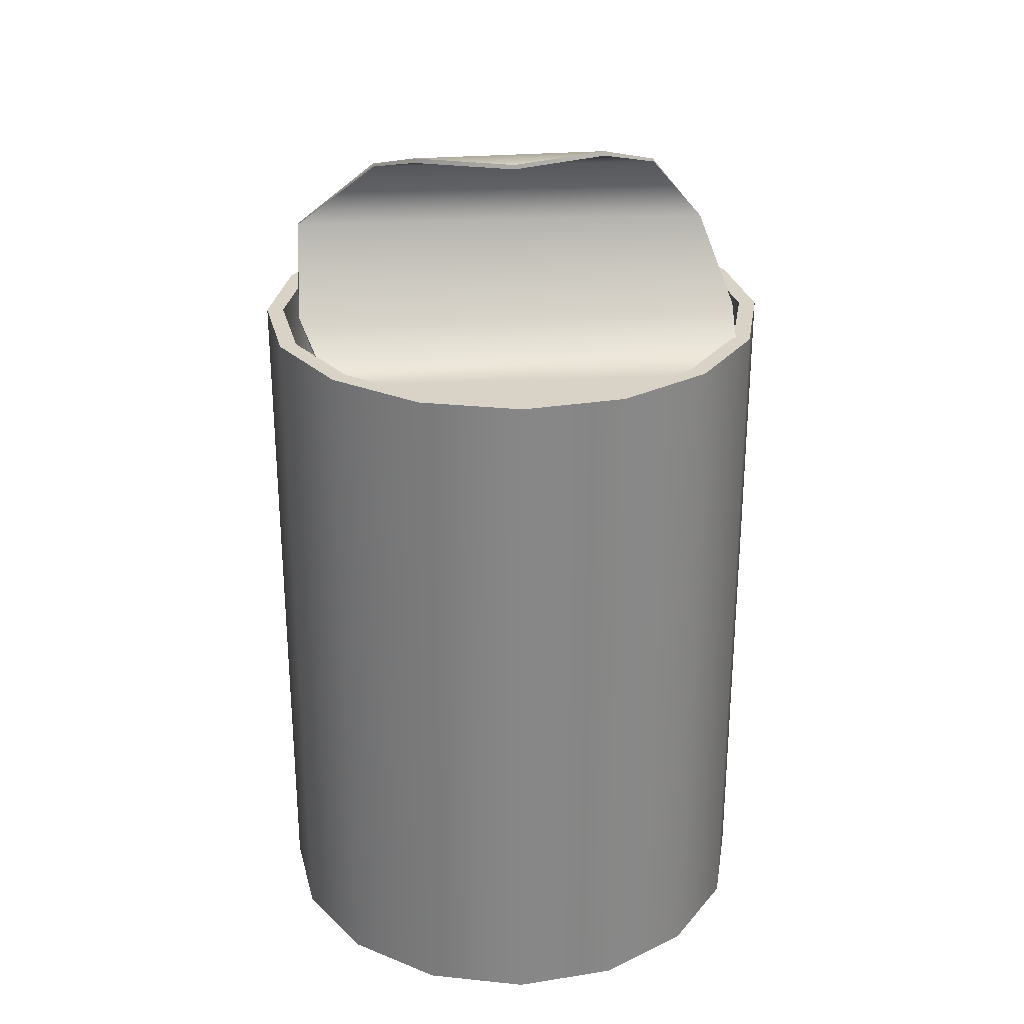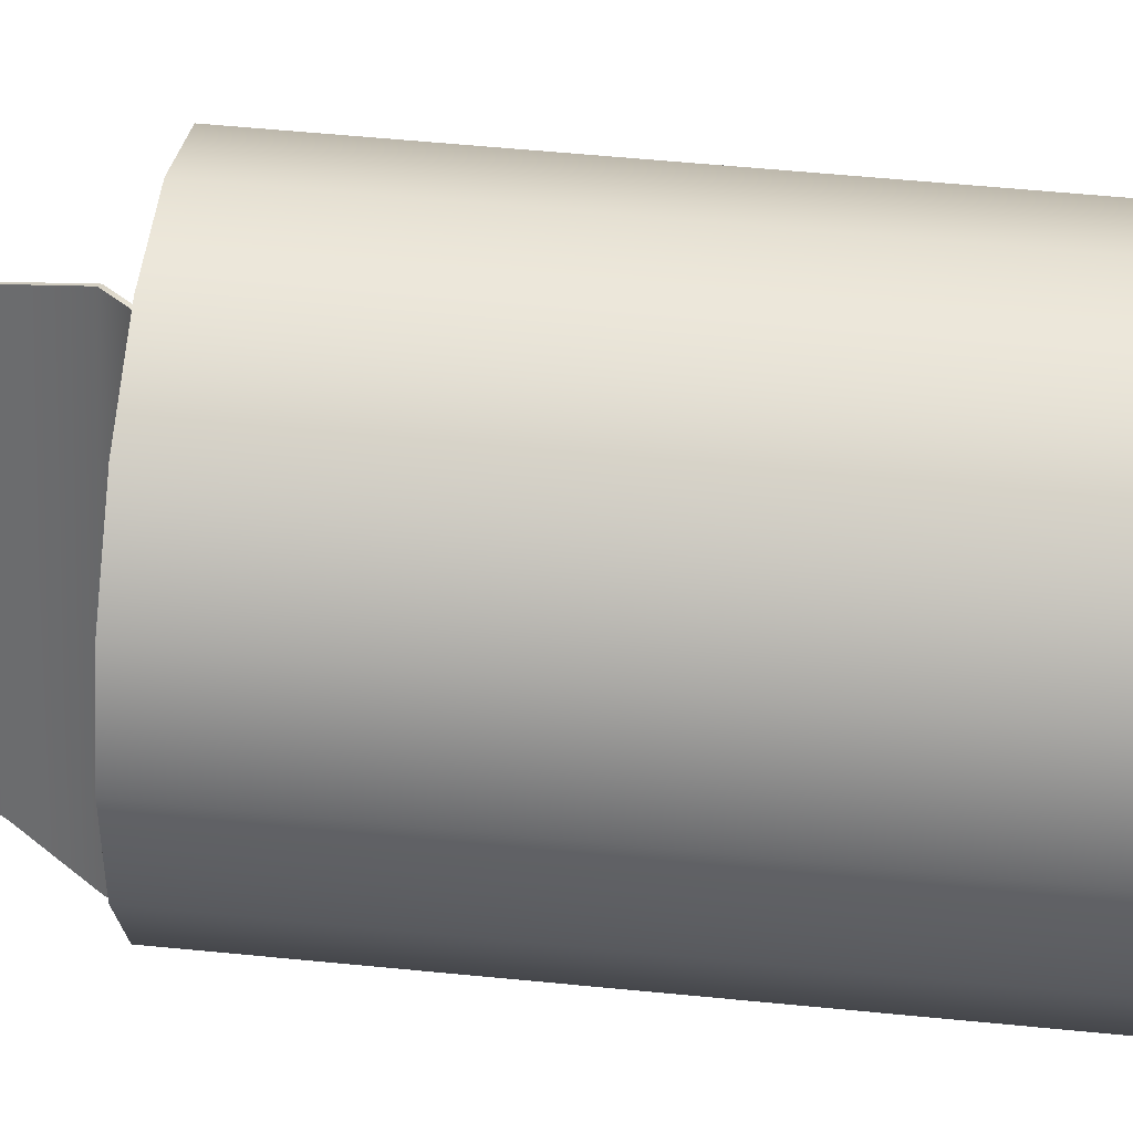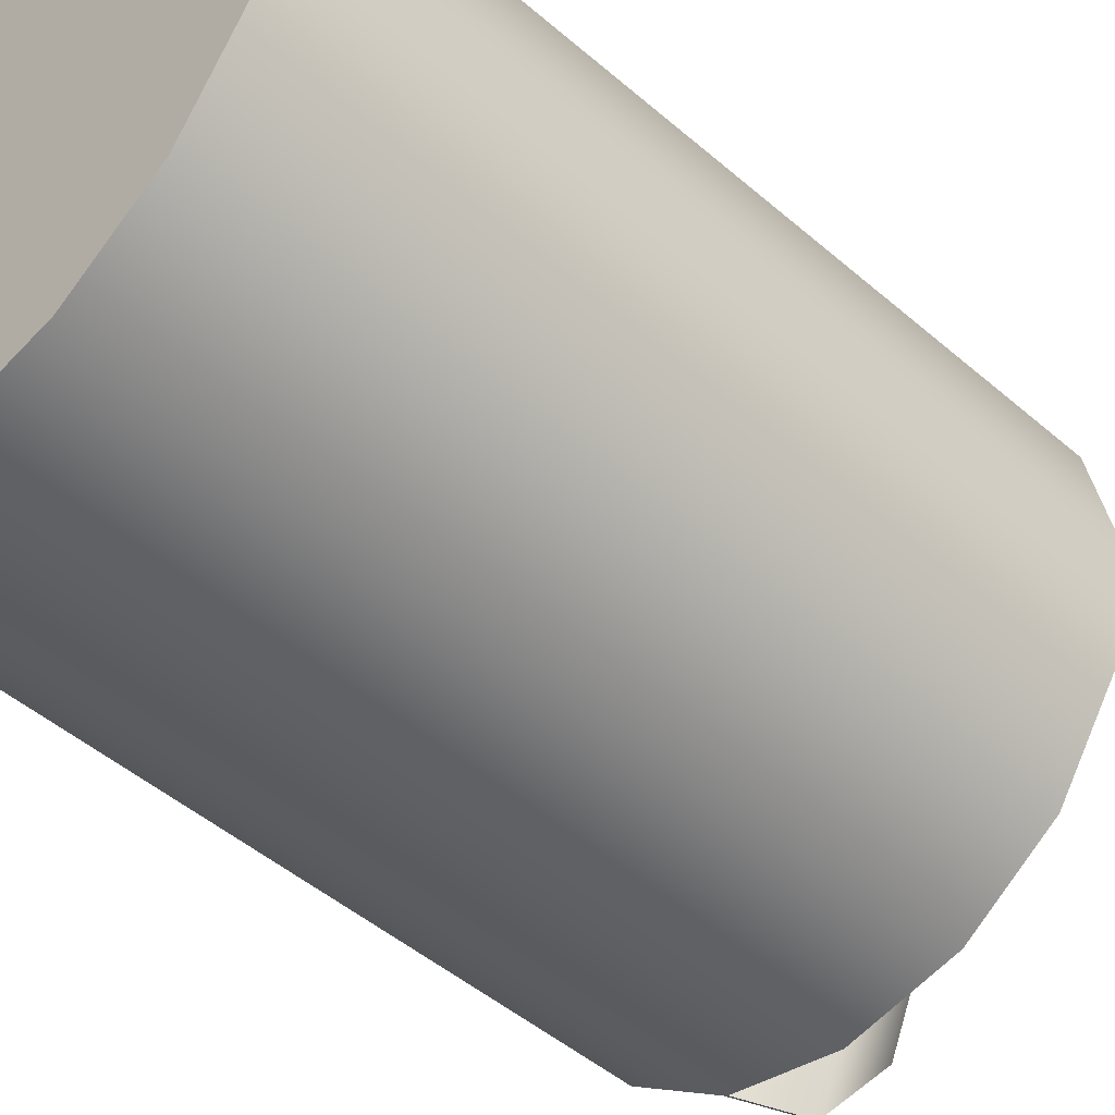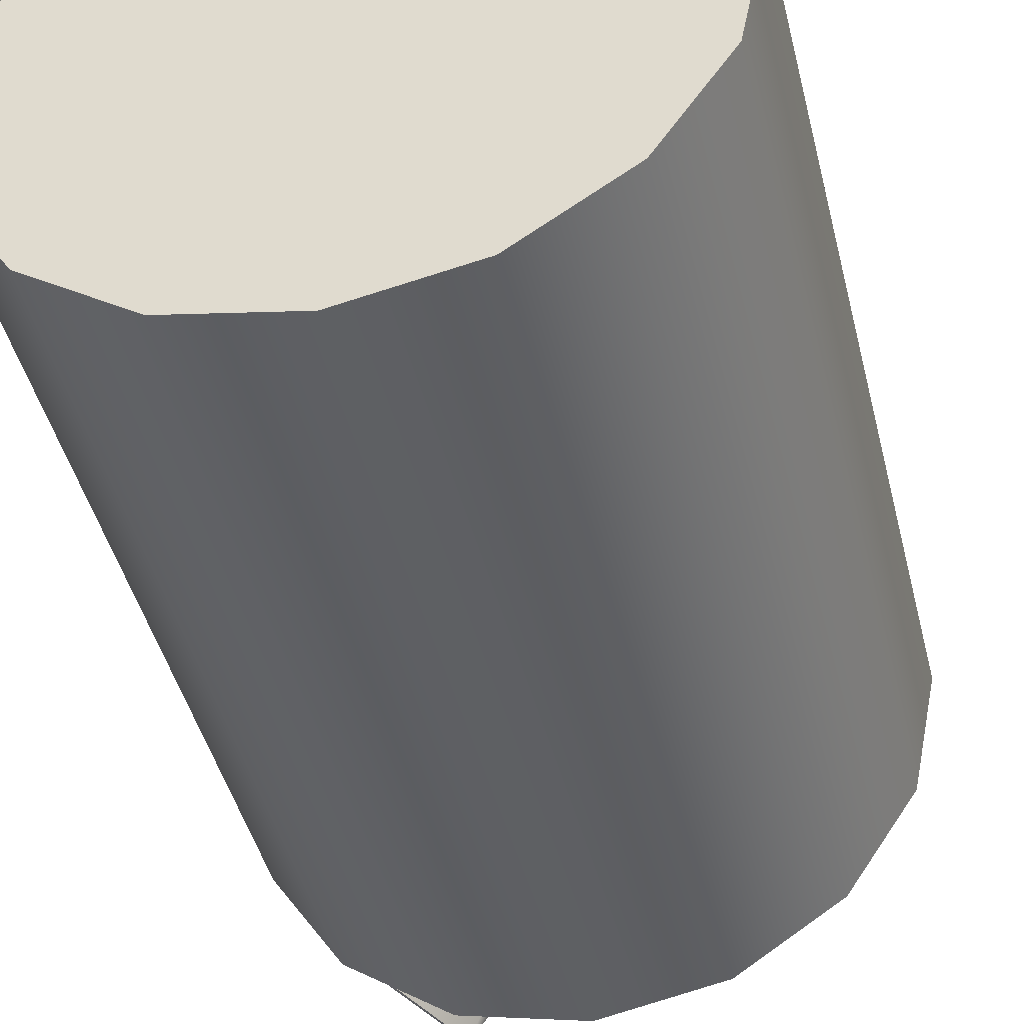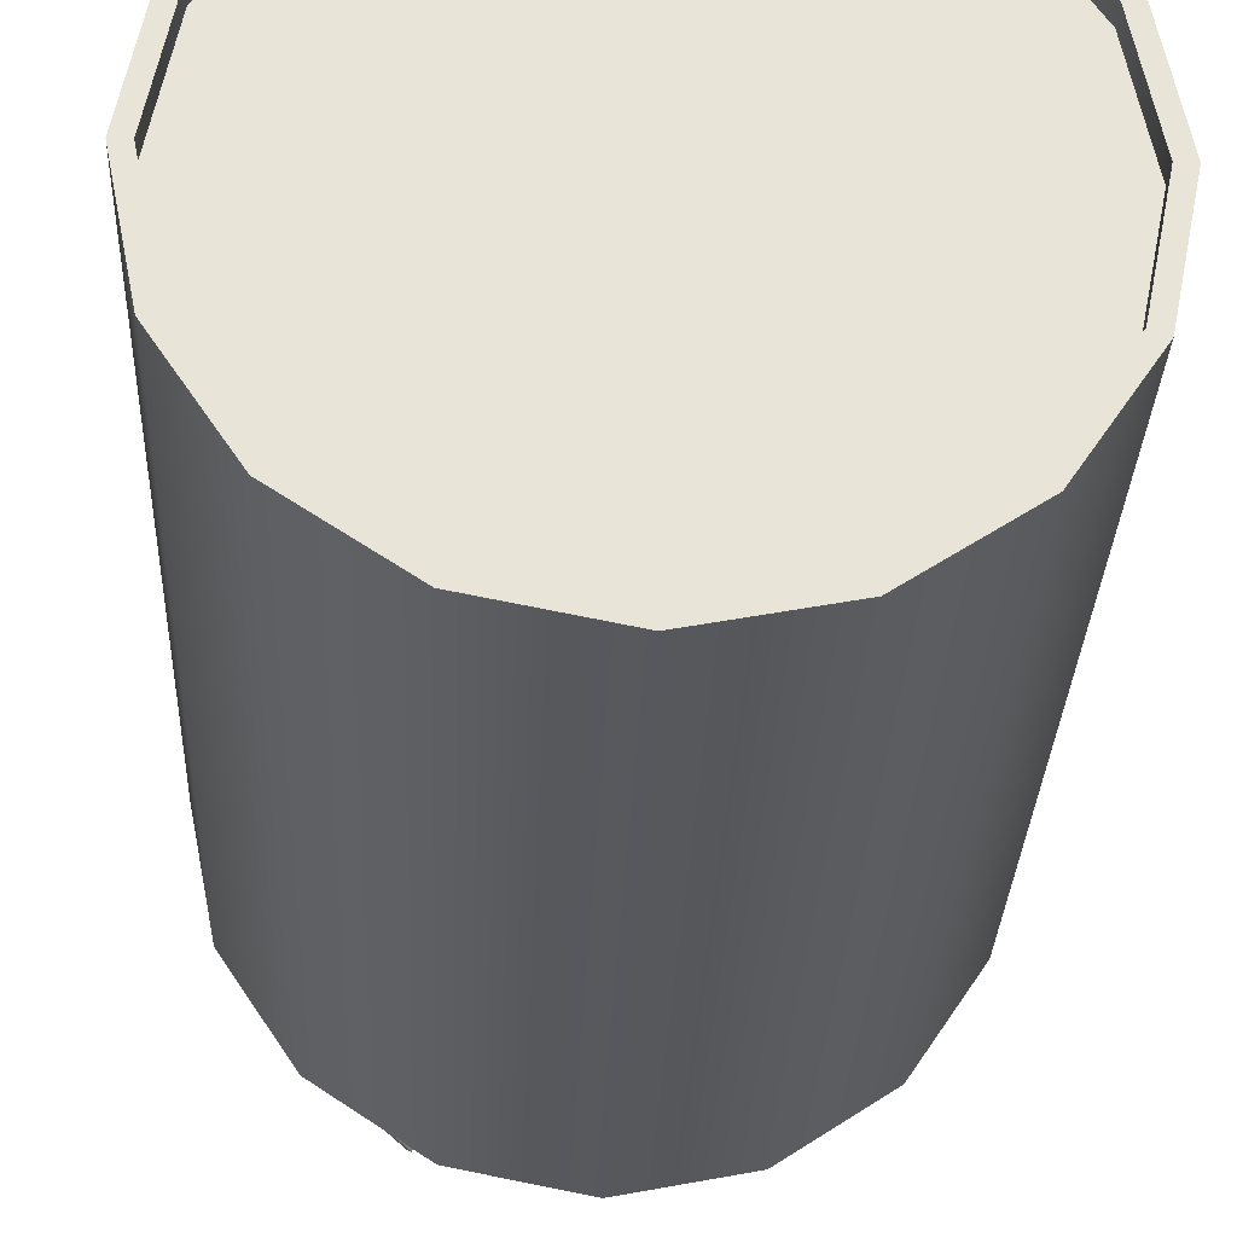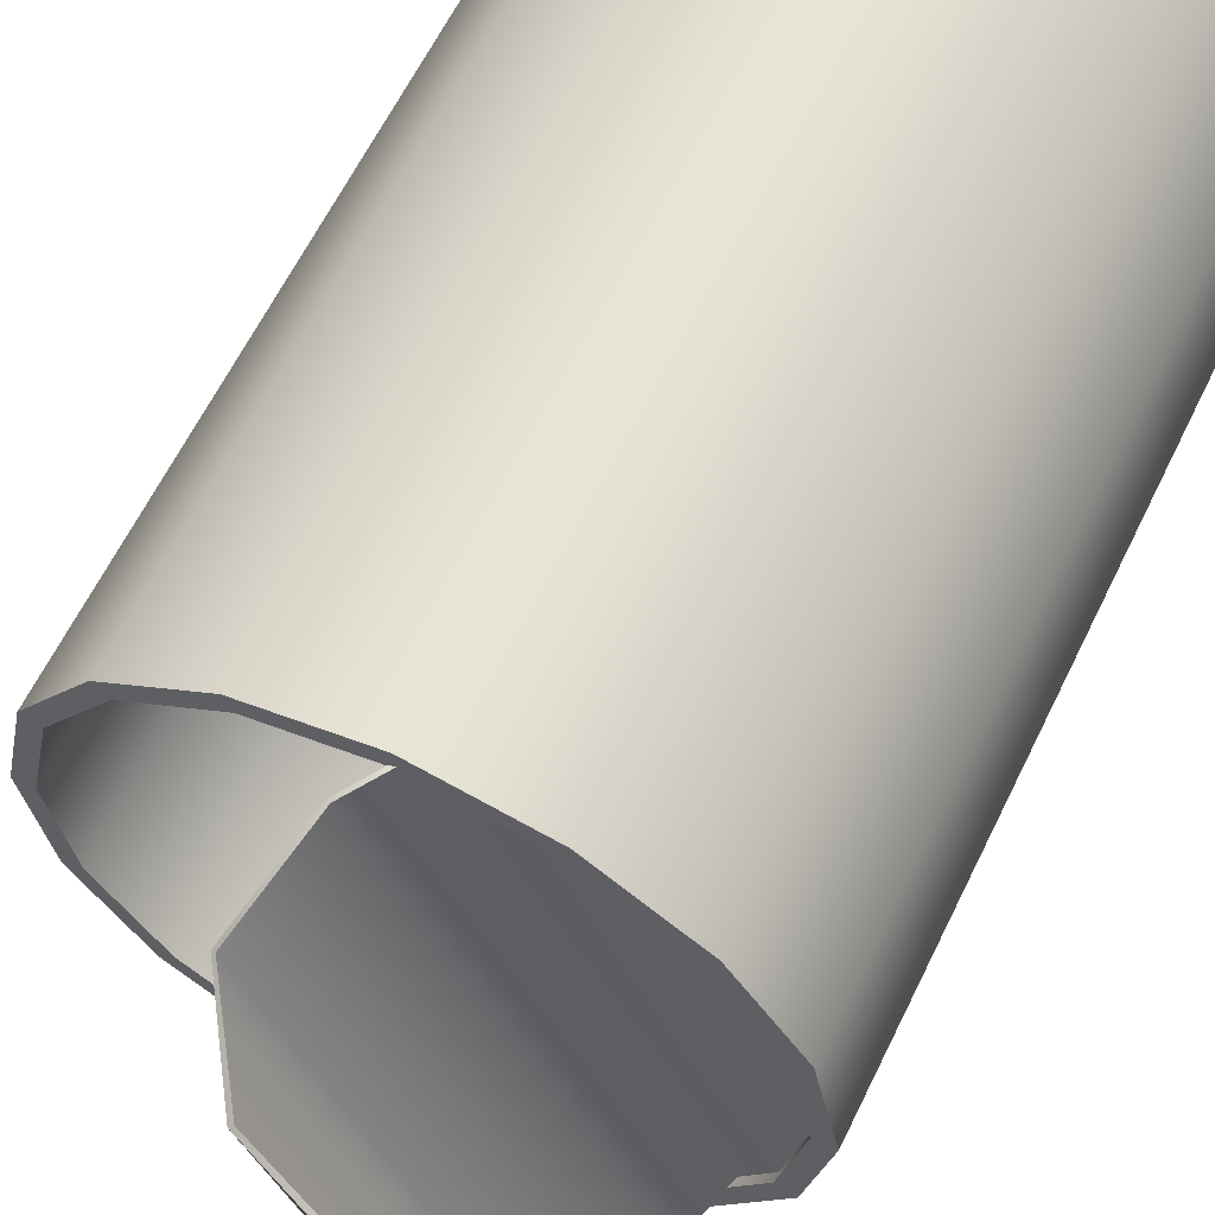
<metadata>
{"format":"obj","ext":"obj","renderer":"f3d","projection":"perspective","resolution":1024,"background":"white","views":[{"elev":27.9,"azim":-69.8,"up":"+Y"},{"elev":59.1,"azim":-84.3,"up":"+Z"},{"elev":-47.2,"azim":45.6,"up":"+Z"},{"elev":-42.3,"azim":13.2,"up":"+Z"},{"elev":-28.9,"azim":-2.2,"up":"+Z"},{"elev":61.6,"azim":-154.2,"up":"+Z"}]}
</metadata>
<code>
g CanOpen
v -0.01494 0.1241 -0.01521
v -0.01638 0.1143 -0.02661
v -0.02391 0.1287 -0.005179
v -0.02206 0.1287 0.008485
v -0.01215 0.1287 0.01775
v 0.001137 0.1239 0.02073
v 0.007167 0.1143 0.02619
v 0.0035 0.1027 0.0326
v -0.000836 0.09764 0.03471
v -0.01227 0.09755 0.03329
v -0.02304 0.09755 0.02618
v -0.03204 0.09755 0.01355
v -0.03534 0.09755 0.000688
v -0.03269 0.09755 -0.01222
v -0.02793 0.09764 -0.01851
v -0.02471 0.1035 -0.02309
v -0.01539 0.1238 -0.01493
v -0.01689 0.1144 -0.02631
v -0.02412 0.1281 -0.005051
v -0.02206 0.1281 0.008485
v -0.01236 0.1281 0.01788
v 0.000681 0.1237 0.02102
v 0.006699 0.1144 0.02649
v 0.003049 0.103 0.03285
v -0.001106 0.09815 0.03485
v -0.01227 0.09815 0.03329
v -0.02304 0.09815 0.02618
v -0.03204 0.09815 0.01355
v -0.03534 0.09815 0.000688
v -0.03269 0.09815 -0.01222
v -0.0282 0.09815 -0.01837
v -0.02517 0.1038 -0.02285
v -0 0 -0.0364
v -0 0.09911 -0.0364
v 0.01393 0 -0.03363
v 0.01393 0.09911 -0.03363
v 0.02574 0 -0.02574
v 0.02574 0.09911 -0.02574
v 0.03363 0 -0.01393
v 0.03363 0.09911 -0.01393
v 0.0364 0 -0
v 0.0364 0.09911 -0
v 0.03363 0 0.01393
v 0.03363 0.09911 0.01393
v 0.02574 0 0.02574
v 0.02574 0.09911 0.02574
v 0.01393 0 0.03363
v 0.01393 0.09911 0.03363
v 0 0 0.0364
v 0 0.09911 0.0364
v -0.01393 0 0.03363
v -0.01393 0.09911 0.03363
v -0.02574 0 0.02574
v -0.02574 0.09911 0.02574
v -0.03363 0 0.01393
v -0.03363 0.09911 0.01393
v -0.0364 0 -0
v -0.0364 0.09911 -0
v -0.03363 0 -0.01393
v -0.03363 0.09911 -0.01393
v -0.02574 0 -0.02574
v -0.02574 0.09911 -0.02574
v -0.01393 0 -0.03363
v -0.01393 0.09911 -0.03363
v 0.01303 0.09911 -0.03145
v -0 0.09911 -0.03404
v 0.02407 0.09911 -0.02407
v 0.03145 0.09911 -0.01303
v 0.03404 0.09911 -0
v 0.03145 0.09911 0.01303
v 0.02407 0.09911 0.02407
v 0.01303 0.09911 0.03145
v 0 0.09911 0.03404
v -0.01303 0.09911 0.03145
v -0.02407 0.09911 0.02407
v -0.03145 0.09911 0.01303
v -0.03404 0.09911 -0
v -0.03145 0.09911 -0.01303
v -0.02407 0.09911 -0.02407
v -0.01303 0.09911 -0.03145
v -0 0 -0.03451
v 0.01321 0 -0.03188
v 0.0244 0 -0.0244
v 0.03188 0 -0.01321
v 0.03451 0 -0
v 0.03188 0 0.01321
v 0.0244 0 0.0244
v 0.01321 0 0.03188
v 0 0 0.03451
v -0.01321 0 0.03188
v -0.0244 0 0.0244
v -0.03188 0 0.01321
v -0.03451 0 -0
v -0.03188 0 -0.01321
v -0.0244 0 -0.0244
v -0.01321 0 -0.03188
v -0 0.002818 -0.03451
v 0.01321 0.002818 -0.03188
v 0.0244 0.002818 -0.0244
v 0.03188 0.002818 -0.01321
v 0.03451 0.002818 -0
v 0.03188 0.002818 0.01321
v 0.0244 0.002818 0.0244
v 0.01321 0.002818 0.03188
v 0 0.002818 0.03451
v -0.01321 0.002818 0.03188
v -0.0244 0.002818 0.0244
v -0.03188 0.002818 0.01321
v -0.03451 0.002818 -0
v -0.03188 0.002818 -0.01321
v -0.0244 0.002818 -0.0244
v -0.01321 0.002818 -0.03188
v 0 0.002818 -0
v -0.01494 0.1241 -0.01521
v -0.01638 0.1143 -0.02661
v -0.02391 0.1287 -0.005179
v -0.01215 0.1287 0.01775
v -0.02206 0.1287 0.008485
v 0.001137 0.1239 0.02073
v 0.007167 0.1143 0.02619
v 0.0035 0.1027 0.0326
v -0.000836 0.09764 0.03471
v -0.01227 0.09755 0.03329
v -0.02304 0.09755 0.02618
v -0.03204 0.09755 0.01355
v -0.03534 0.09755 0.000688
v -0.03269 0.09755 -0.01222
v -0.02793 0.09764 -0.01851
v -0.02471 0.1035 -0.02309
v -0.01539 0.1238 -0.01493
v -0.01689 0.1144 -0.02631
v -0.02412 0.1281 -0.005051
v -0.02206 0.1281 0.008485
v -0.01236 0.1281 0.01788
v 0.000681 0.1237 0.02102
v 0.006699 0.1144 0.02649
v 0.003049 0.103 0.03285
v -0.001106 0.09815 0.03485
v -0.01227 0.09815 0.03329
v -0.02304 0.09815 0.02618
v -0.03204 0.09815 0.01355
v -0.03534 0.09815 0.000688
v -0.03269 0.09815 -0.01222
v -0.0282 0.09815 -0.01837
v -0.02517 0.1038 -0.02285
v -0 0 -0.0364
v 0.01393 0 -0.03363
v 0.01393 0.09911 -0.03363
v -0 0.09911 -0.0364
v 0.02574 0 -0.02574
v 0.02574 0.09911 -0.02574
v 0.03363 0 -0.01393
v 0.03363 0.09911 -0.01393
v 0.0364 0 -0
v 0.0364 0.09911 -0
v 0.03363 0 0.01393
v 0.03363 0.09911 0.01393
v 0.02574 0 0.02574
v 0.02574 0.09911 0.02574
v 0.01393 0 0.03363
v 0.01393 0.09911 0.03363
v 0 0 0.0364
v 0 0.09911 0.0364
v -0.01393 0 0.03363
v -0.01393 0.09911 0.03363
v -0.02574 0 0.02574
v -0.02574 0.09911 0.02574
v -0.03363 0 0.01393
v -0.03363 0.09911 0.01393
v -0.0364 0 -0
v -0.0364 0.09911 -0
v -0.03363 0 -0.01393
v -0.03363 0.09911 -0.01393
v -0.02574 0 -0.02574
v -0.02574 0.09911 -0.02574
v -0.01393 0 -0.03363
v -0.01393 0.09911 -0.03363
v 0.01303 0.09911 -0.03145
v -0 0.09911 -0.03404
v 0.02407 0.09911 -0.02407
v 0.03145 0.09911 -0.01303
v 0.03404 0.09911 -0
v 0.03145 0.09911 0.01303
v 0.02407 0.09911 0.02407
v 0.01303 0.09911 0.03145
v 0 0.09911 0.03404
v -0.01303 0.09911 0.03145
v -0.02407 0.09911 0.02407
v -0.03145 0.09911 0.01303
v -0.03404 0.09911 -0
v -0.03145 0.09911 -0.01303
v -0.02407 0.09911 -0.02407
v -0.01303 0.09911 -0.03145
v -0 0 -0.03451
v 0.01321 0 -0.03188
v 0.0244 0 -0.0244
v 0.03188 0 -0.01321
v 0.03451 0 -0
v 0.03188 0 0.01321
v 0.0244 0 0.0244
v 0.01321 0 0.03188
v 0 0 0.03451
v -0.01321 0 0.03188
v -0.0244 0 0.0244
v -0.03188 0 0.01321
v -0.03451 0 -0
v -0.03188 0 -0.01321
v -0.0244 0 -0.0244
v -0.01321 0 -0.03188
v -0 0.002818 -0.03451
v 0.01321 0.002818 -0.03188
v 0.0244 0.002818 -0.0244
v 0.03188 0.002818 -0.01321
v 0.03451 0.002818 -0
v 0.03188 0.002818 0.01321
v 0.0244 0.002818 0.0244
v 0.01321 0.002818 0.03188
v 0 0.002818 0.03451
v -0.01321 0.002818 0.03188
v -0.0244 0.002818 0.0244
v -0.03188 0.002818 0.01321
v -0.03451 0.002818 -0
v -0.03188 0.002818 -0.01321
v -0.0244 0.002818 -0.0244
v -0.01321 0.002818 -0.03188
v 0.01303 0.003379 -0.03145
v -0 0.003379 -0.03404
v 0.02407 0.003379 -0.02407
v 0.03145 0.003379 -0.01303
v 0.03404 0.003379 -0
v 0.03145 0.003379 0.01303
v 0.02407 0.003379 0.02407
v 0.01303 0.003379 0.03145
v 0 0.003379 0.03404
v -0.01303 0.003379 0.03145
v -0.02407 0.003379 0.02407
v -0.03145 0.003379 0.01303
v -0.03404 0.003379 -0
v -0.03145 0.003379 -0.01303
v -0.02407 0.003379 -0.02407
v -0.01303 0.003379 -0.03145
v 0 0.003379 -0
f 125 126 124
f 123 127 128 122
f 124 126 127 123
f 121 129 115 120
f 114 119 120 115
f 122 128 129 121
f 116 117 119 114
f 118 117 116
f 140 142 141
f 138 144 143 139
f 139 143 142 140
f 136 131 145 137
f 131 136 135 130
f 137 145 144 138
f 130 135 134 132
f 132 134 133
f 1 2 18 17
f 3 1 17 19
f 4 3 19 20
f 5 4 20 21
f 6 5 21 22
f 7 6 22 23
f 8 7 23 24
f 9 8 24 25
f 10 9 25 26
f 11 10 26 27
f 12 11 27 28
f 13 12 28 29
f 14 13 29 30
f 15 14 30 31
f 16 15 31 32
f 2 16 32 18
f 146 149 148 147
f 147 148 151 150
f 150 151 153 152
f 152 153 155 154
f 154 155 157 156
f 156 157 159 158
f 158 159 161 160
f 160 161 163 162
f 162 163 165 164
f 164 165 167 166
f 166 167 169 168
f 168 169 171 170
f 170 171 173 172
f 172 173 175 174
f 48 46 184 185
f 174 175 177 176
f 176 177 149 146
f 41 43 199 198
f 188 236 237 76
f 58 56 189 190
f 44 42 182 183
f 54 52 187 75
f 64 62 192 193
f 40 38 180 181
f 50 48 185 186
f 36 34 179 178
f 60 58 190 191
f 46 44 183 184
f 56 54 75 189
f 34 64 193 179
f 42 40 181 182
f 52 50 186 187
f 62 60 191 192
f 38 36 178 180
f 210 211 113
f 68 229 230 69
f 76 237 238 77
f 69 230 231 70
f 77 238 239 78
f 70 231 232 71
f 78 239 240 79
f 71 232 233 72
f 79 240 241 80
f 72 233 234 73
f 80 241 227 66
f 73 234 235 74
f 65 226 228 67
f 74 235 236 188
f 67 228 229 68
f 93 207 223 222
f 51 53 204 203
f 61 63 209 208
f 37 39 197 196
f 47 49 202 201
f 33 35 195 194
f 57 59 94 206
f 43 45 200 199
f 53 55 205 204
f 63 33 194 209
f 39 41 198 197
f 49 51 203 202
f 59 61 208 94
f 35 37 196 195
f 45 47 201 200
f 55 57 206 205
f 104 218 113
f 86 87 216 215
f 207 95 224 223
f 87 88 217 216
f 95 96 225 224
f 88 89 105 217
f 81 82 98 97
f 96 81 97 225
f 89 90 219 105
f 82 83 212 98
f 90 91 220 219
f 83 84 213 212
f 91 92 221 220
f 84 85 214 213
f 92 93 222 221
f 85 86 215 214
f 112 210 113
f 218 106 113
f 211 99 113
f 106 107 113
f 99 100 113
f 107 108 113
f 100 101 113
f 108 109 113
f 101 102 113
f 109 110 113
f 102 103 113
f 110 111 113
f 103 104 113
f 111 112 113
f 233 232 242
f 241 240 242
f 234 233 242
f 226 227 242
f 227 241 242
f 235 234 242
f 228 226 242
f 236 235 242
f 229 228 242
f 237 236 242
f 230 229 242
f 238 237 242
f 231 230 242
f 239 238 242
f 232 231 242
f 240 239 242
f 66 227 226 65

</code>
